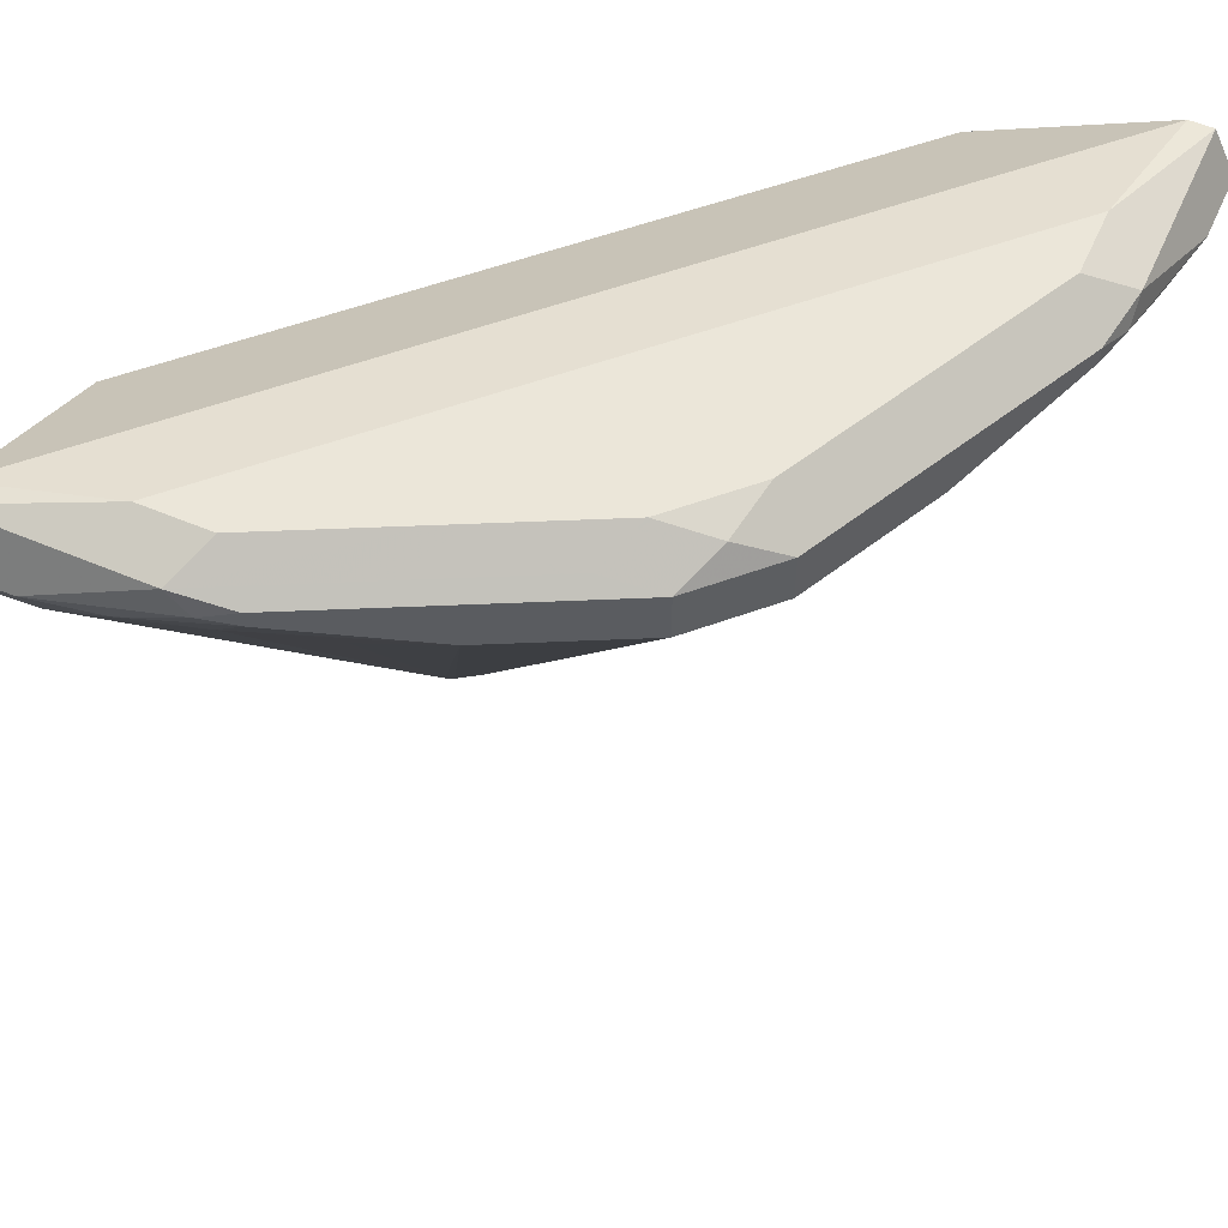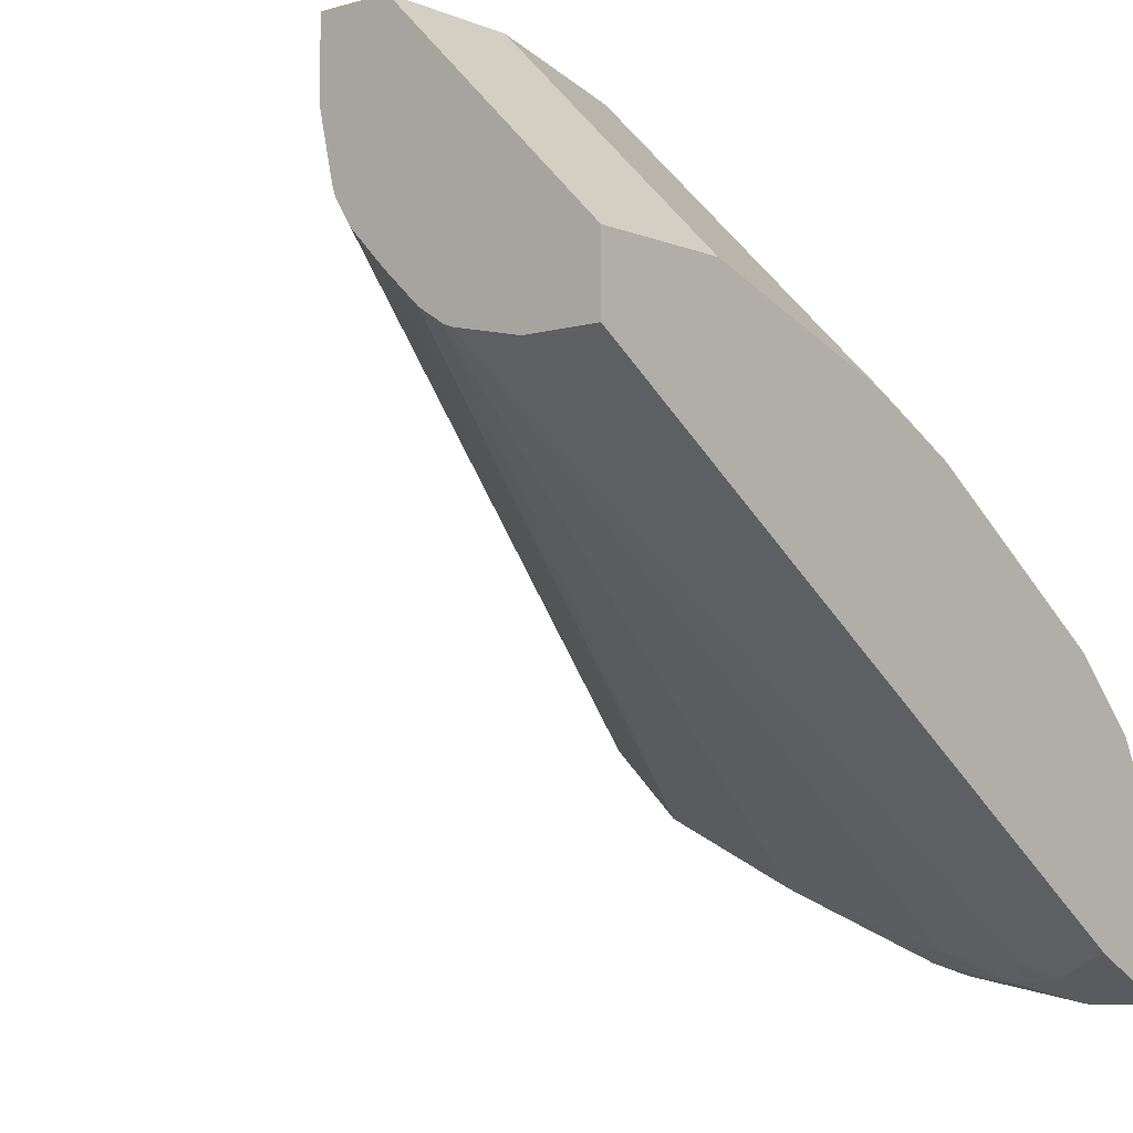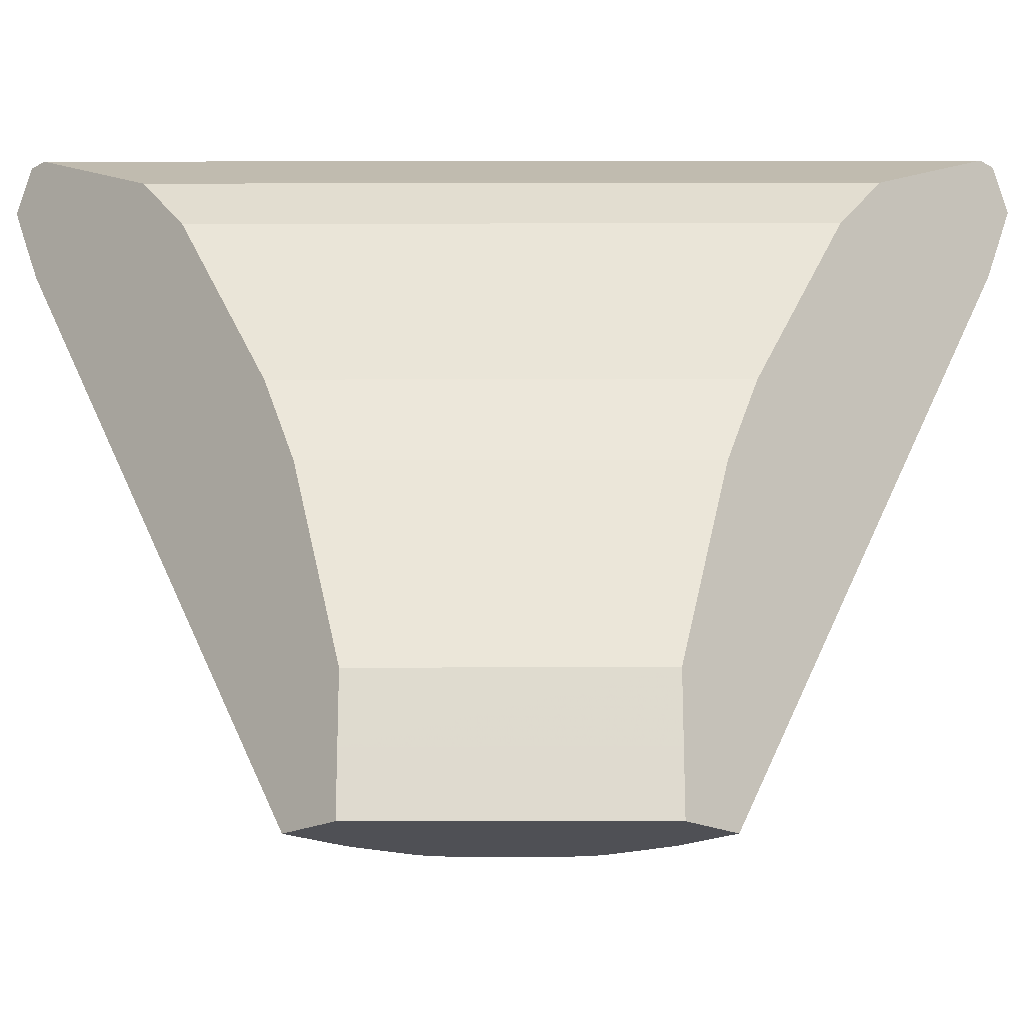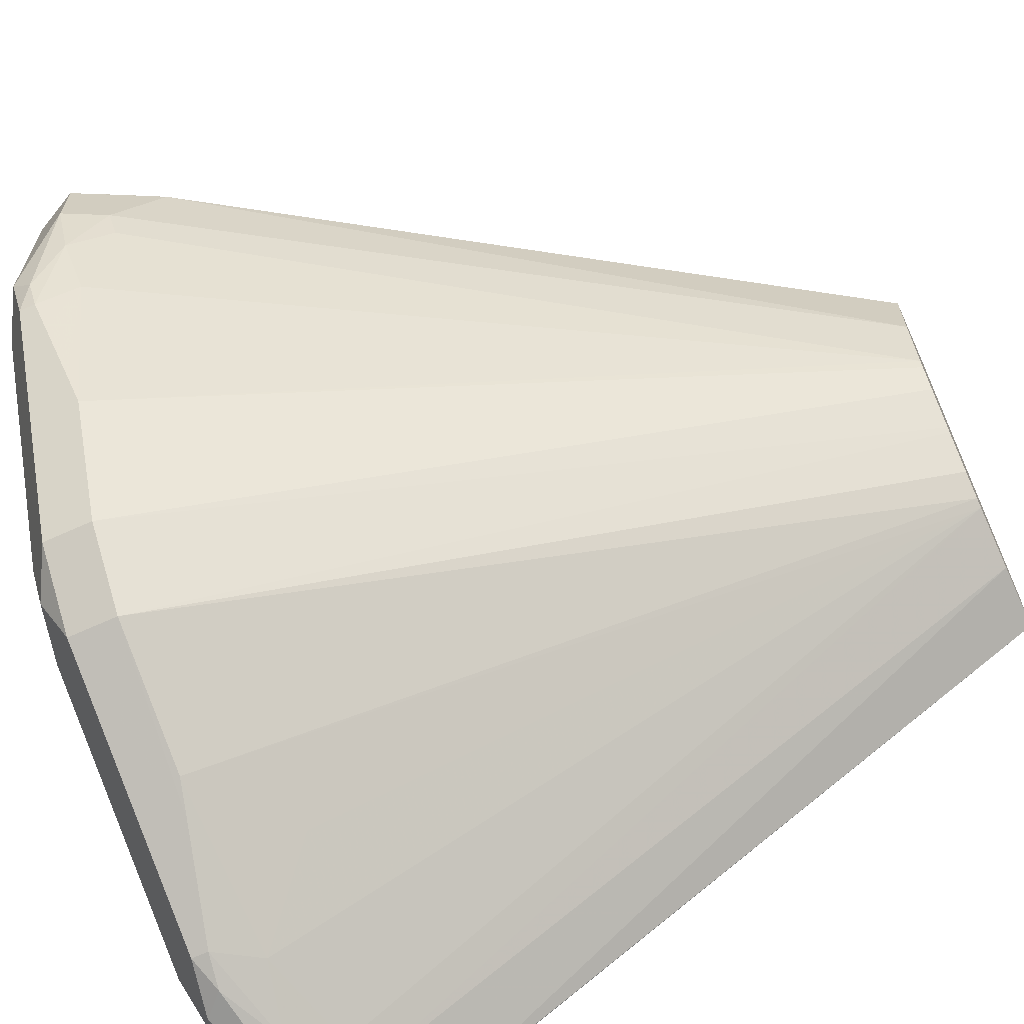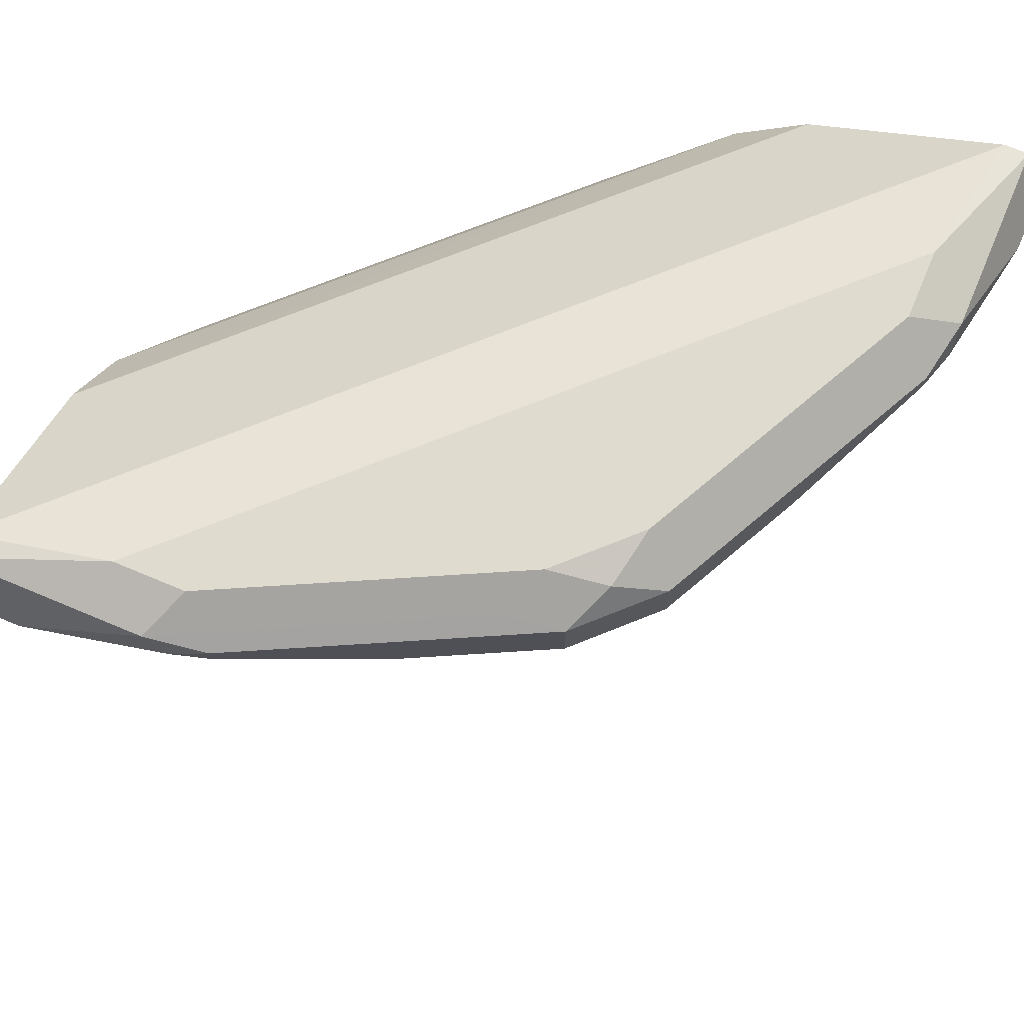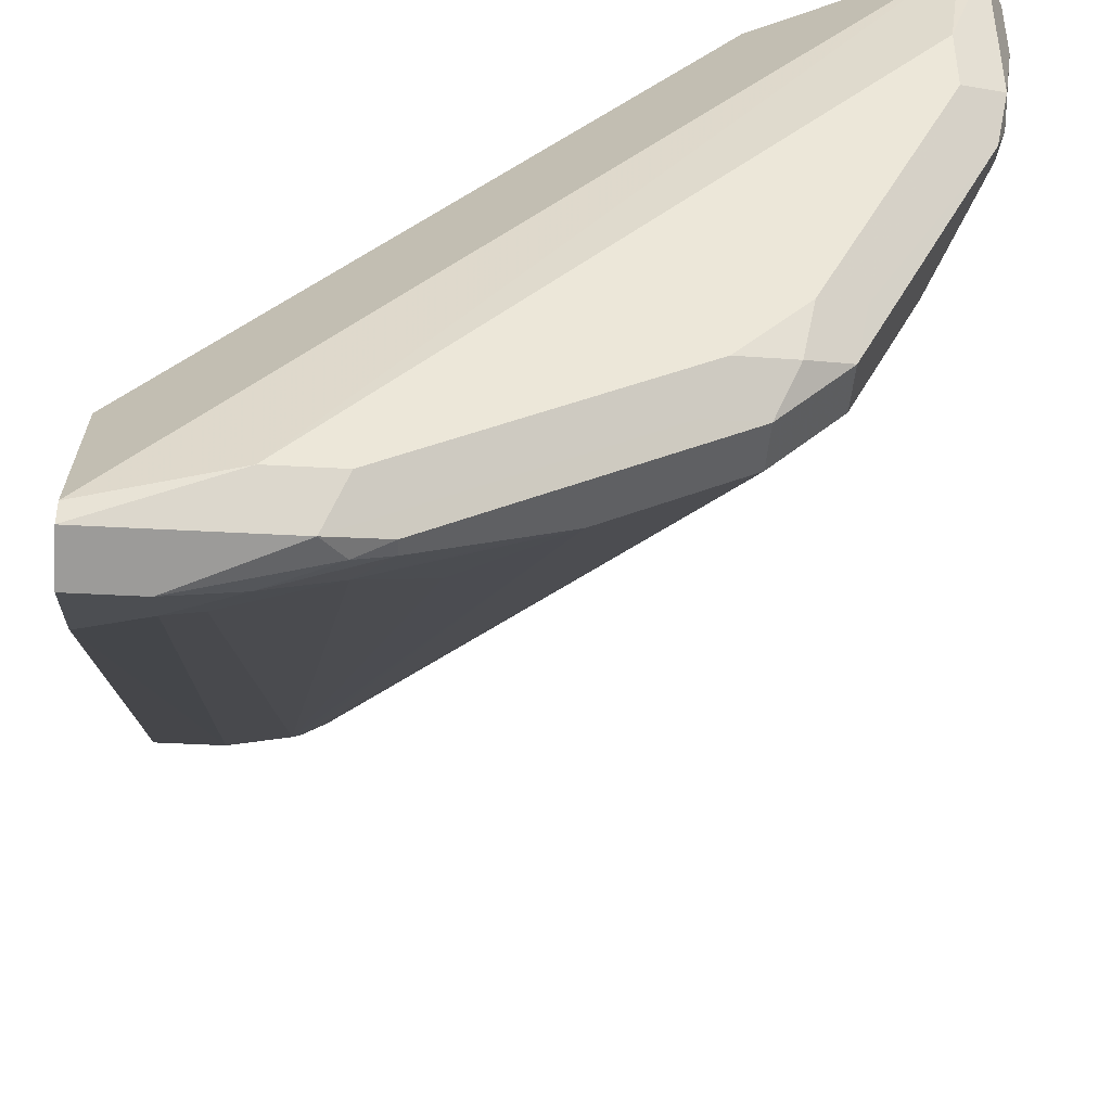
<metadata>
{"format":"obj","ext":"obj","renderer":"f3d","projection":"perspective","resolution":1024,"background":"white","views":[{"elev":55.4,"azim":24.0,"up":"+Z"},{"elev":-6.9,"azim":-139.8,"up":"+Y"},{"elev":-19.4,"azim":-134.8,"up":"+Z"},{"elev":-66.0,"azim":114.6,"up":"+Y"},{"elev":70.3,"azim":22.9,"up":"+Z"},{"elev":-43.1,"azim":-3.8,"up":"+Y"}]}
</metadata>
<code>
v 0.02075 -0.2282 0.9337
v -0.0002251 -0.2282 0.9337
v 2.09e-05 -0.2144 0.906
v 0.02075 -0.2213 0.9199
v 0.0415 -0.223 0.9311
v 0.06226 -0.2213 0.9406
v 0.05535 -0.2213 0.9475
v -0.0002251 -0.2213 0.9199
v -0.0002251 -0.2213 0.9475
v -0.0002251 -0.2143 0.906
v -0.0002251 -0.08302 0.7063
v 0.02162 -0.08302 0.7063
v 0.0415 -0.07858 0.7063
v 0.03113 -0.2178 0.9181
v 0.06226 -0.2144 0.9267
v 0.07263 -0.2178 0.9389
v 0.07263 -0.2178 0.944
v 0.1383 -0.1798 0.9475
v 0.1038 -0.1867 0.9544
v 0.06226 -0.2075 0.9544
v 0.0415 -0.2075 0.9544
v -0.0002251 -0.2143 0.9475
v -0.0002251 -0.06215 0.7063
v 0.04443 -0.07747 0.7063
v 0.1141 -0.1971 0.9285
v 0.08301 -0.1936 0.906
v 0.1038 -0.2023 0.9311
v 0.1245 -0.1919 0.9363
v 0.1556 -0.1763 0.944
v 0.1452 -0.166 0.9544
v 0.2075 -0.04151 0.9544
v 0.2142 0.0004607 0.9475
v 0.1868 0.0004607 0.9338
v -0.0002251 -0.1868 0.9337
v 0.06203 0.0004607 0.7063
v -0.0002251 -0.06215 0.7259
v 0.05188 -0.07263 0.7063
v 0.1556 -0.1763 0.9285
v 0.1764 -0.1556 0.944
v 0.1625 -0.1625 0.951
v 0.166 -0.1452 0.9544
v 0.2075 -0.06227 0.9544
v 0.2213 0.0004607 0.9475
v 0.1591 0.0004607 0.9199
v -0.0002251 -0.1591 0.9199
v 0.08301 0.0004607 0.7063
v 0.06203 0.0004607 0.7255
v -0.0002251 -0.06218 0.7467
v 0.06183 -0.06312 0.7063
v 0.1764 -0.1556 0.9285
v 0.2179 -0.07263 0.944
v 0.1798 -0.1383 0.9475
v 0.2127 -0.08302 0.9363
v 0.2213 -0.05535 0.9475
v 0.2282 0.0004607 0.9337
v 0.1383 0.0004607 0.8991
v -0.0002251 -0.1383 0.8991
v 0.2142 0.0004607 0.9061
v 0.2144 -9.42e-06 0.906
v 0.08301 -0.02163 0.7063
v 0.06208 0.0004607 0.7465
v -0.0002251 -0.08293 0.809
v 0.06313 -0.06182 0.7063
v 0.1971 -0.1141 0.9285
v 0.2023 -0.1037 0.9311
v 0.07263 -0.05188 0.7063
v 0.07746 -0.04442 0.7063
v 0.2179 -0.07263 0.9389
v 0.2213 -0.06227 0.9406
v 0.2144 -0.06227 0.9267
v 0.2282 -0.02076 0.9337
v 0.2213 0.0004607 0.9199
v 0.09683 0.0004607 0.8368
v -0.0002251 -0.09683 0.8368
v 0.2213 -0.02076 0.9199
v 0.07858 -0.04151 0.7063
v 0.08283 0.0004607 0.8087
v -0.0002251 -0.08302 0.8092
v 0.08301 0.0004607 0.8092
v 0.1936 -0.08302 0.906
v 0.223 -0.04151 0.9311
v 0.2179 -0.03113 0.9181
v 0.09667 0.0004607 0.8365
v -0.0002251 -0.08991 0.823
v 0.08992 0.0004607 0.823
f 36 48 47
f 37 49 38
f 38 49 50
f 39 51 52
f 39 52 41
f 39 41 40
f 39 50 53
f 39 53 51
f 43 71 55
f 42 52 54
f 43 54 71
f 47 48 61
f 44 56 45
f 45 56 57
f 46 58 59
f 33 45 34
f 46 59 60
f 41 52 42
f 33 44 45
f 32 58 46
f 32 56 44
f 30 40 41
f 48 62 61
f 31 42 54
f 31 54 43
f 31 43 32
f 32 43 55
f 32 55 72
f 32 72 58
f 32 46 35
f 32 35 47
f 32 47 61
f 32 61 77
f 32 77 79
f 32 79 85
f 32 85 83
f 32 83 73
f 32 73 56
f 32 44 33
f 49 63 50
f 64 80 70
f 50 65 53
f 64 67 76
f 64 76 80
f 68 70 81
f 68 81 69
f 69 81 71
f 70 80 76
f 70 76 82
f 70 82 81
f 71 81 75
f 73 83 74
f 74 83 84
f 75 81 82
f 75 82 76
f 78 84 79
f 79 84 85
f 83 85 84
f 29 50 39
f 64 70 65
f 62 79 77
f 62 78 79
f 61 62 77
f 50 63 66
f 50 66 67
f 50 67 64
f 51 53 68
f 51 68 69
f 51 69 54
f 51 54 52
f 53 65 70
f 50 64 65
f 53 70 68
f 55 71 59
f 55 59 72
f 56 73 57
f 57 73 74
f 58 72 59
f 59 71 75
f 59 75 60
f 60 75 76
f 54 69 71
f 29 38 50
f 18 29 40
f 27 29 28
f 2 10 8
f 3 8 10
f 3 10 11
f 3 11 12
f 3 12 4
f 4 12 13
f 4 13 14
f 4 14 5
f 5 14 15
f 5 15 16
f 5 16 6
f 6 16 17
f 6 17 7
f 7 18 19
f 7 19 20
f 7 20 21
f 7 21 9
f 2 11 10
f 7 17 29
f 2 23 11
f 2 48 36
f 1 2 3
f 1 3 4
f 1 4 5
f 1 5 6
f 1 6 7
f 29 39 40
f 1 9 2
f 2 8 3
f 2 9 22
f 2 22 34
f 2 34 45
f 2 45 57
f 2 57 74
f 2 74 84
f 2 84 78
f 2 78 62
f 2 62 48
f 2 36 23
f 7 29 18
f 1 7 9
f 11 23 35
f 18 30 19
f 18 40 30
f 19 30 41
f 19 41 42
f 19 42 31
f 19 31 21
f 19 21 20
f 21 31 32
f 21 32 22
f 22 32 33
f 22 33 34
f 23 36 47
f 23 47 35
f 24 38 25
f 25 38 27
f 27 38 29
f 9 21 22
f 17 28 29
f 17 27 28
f 24 37 38
f 15 26 25
f 16 27 17
f 11 46 60
f 11 76 67
f 11 67 66
f 11 66 63
f 11 63 49
f 11 49 37
f 11 37 24
f 11 60 76
f 11 13 12
f 15 27 16
f 11 24 13
f 15 25 27
f 11 35 46
f 13 26 15
f 13 25 26
f 13 15 14
f 13 24 25

</code>
